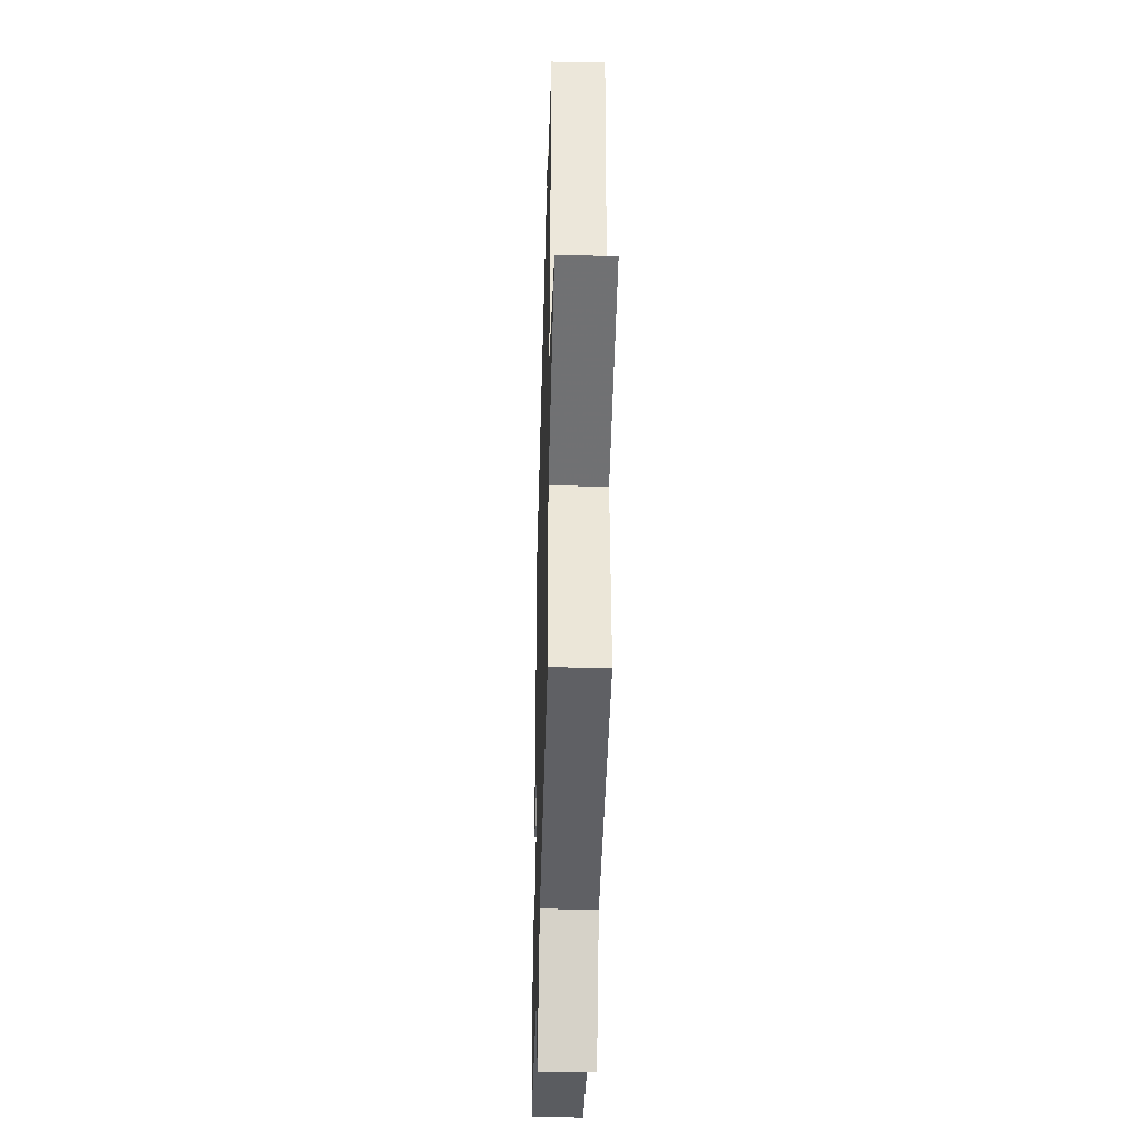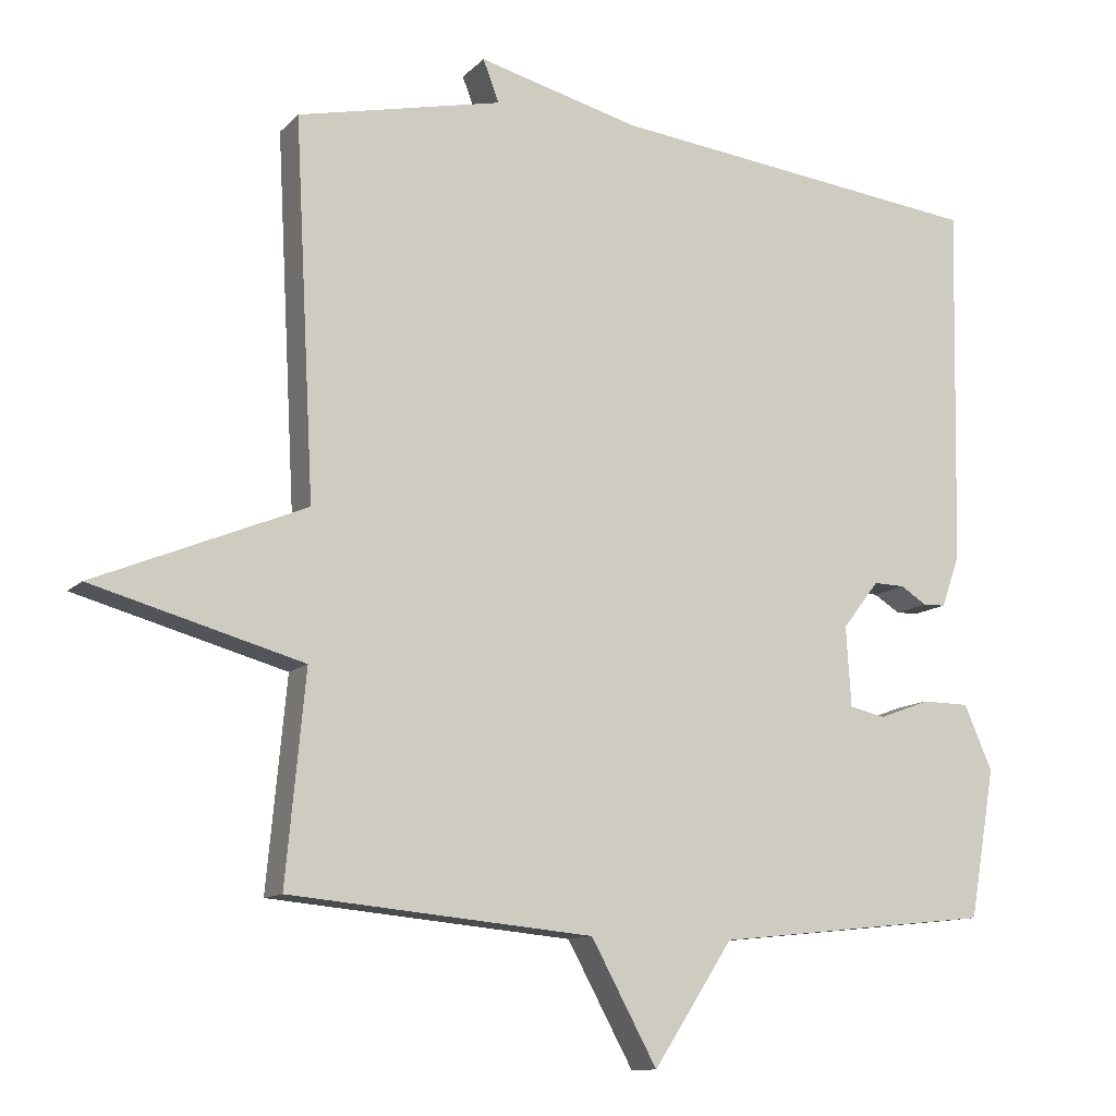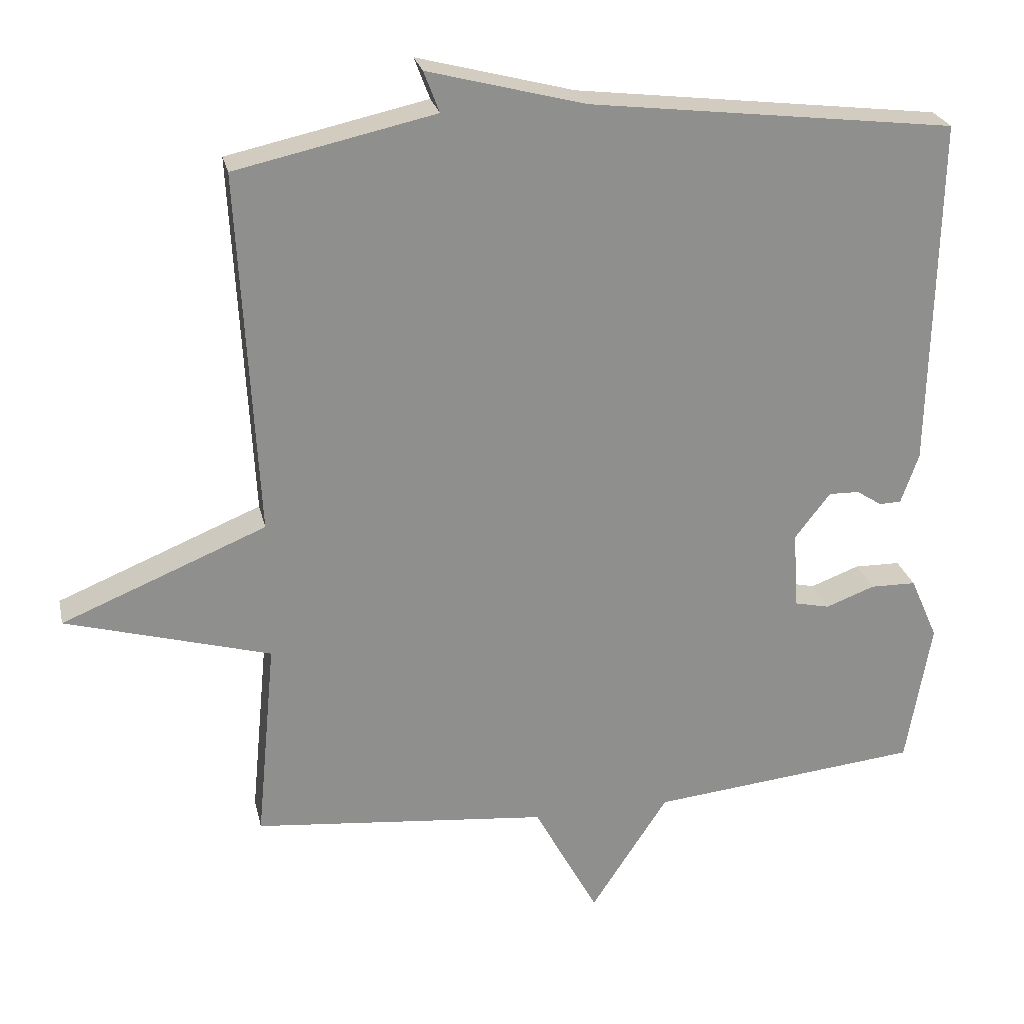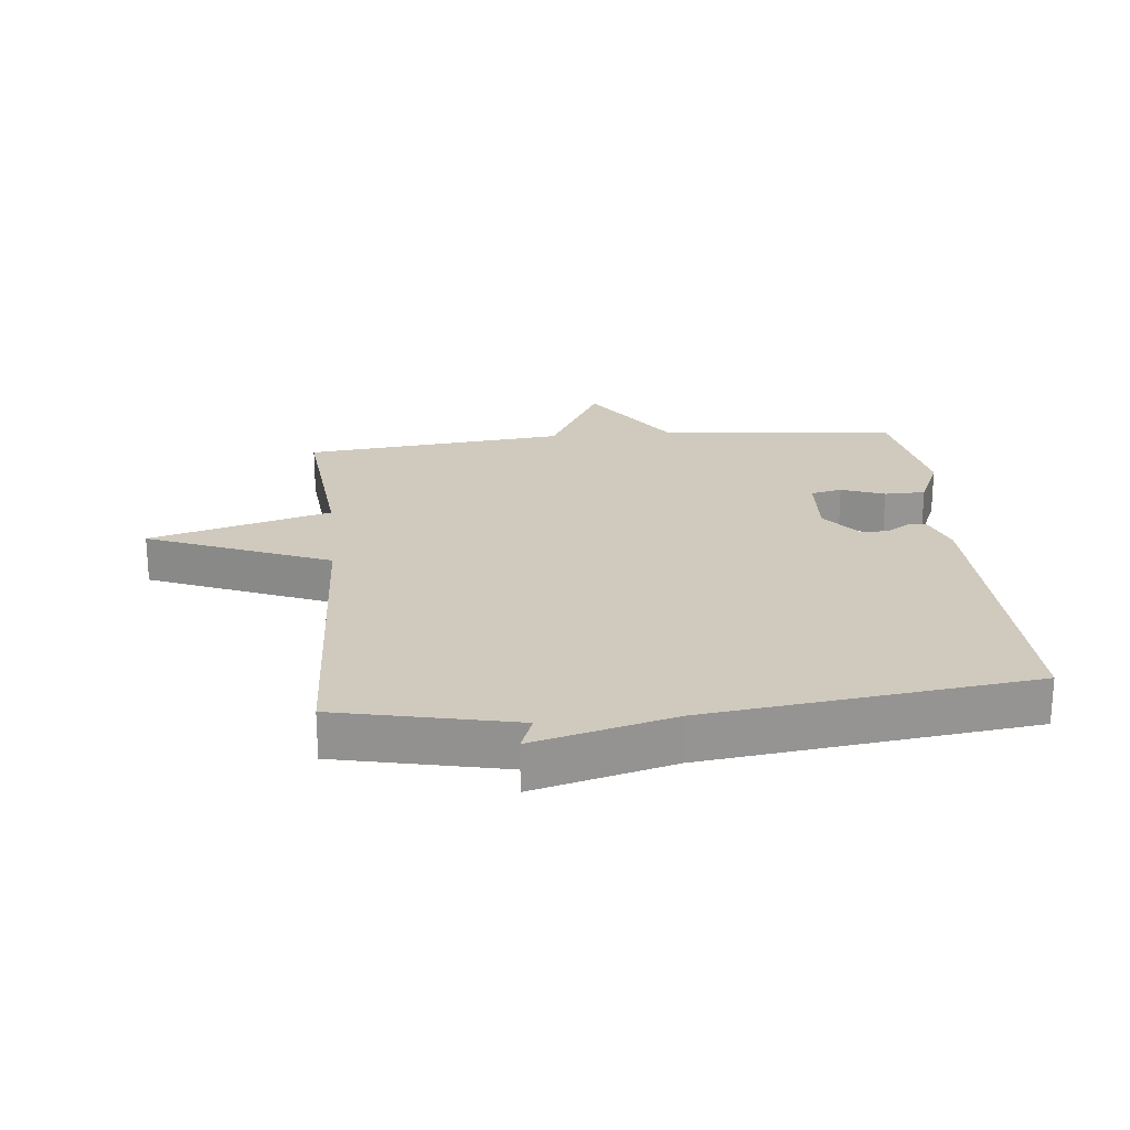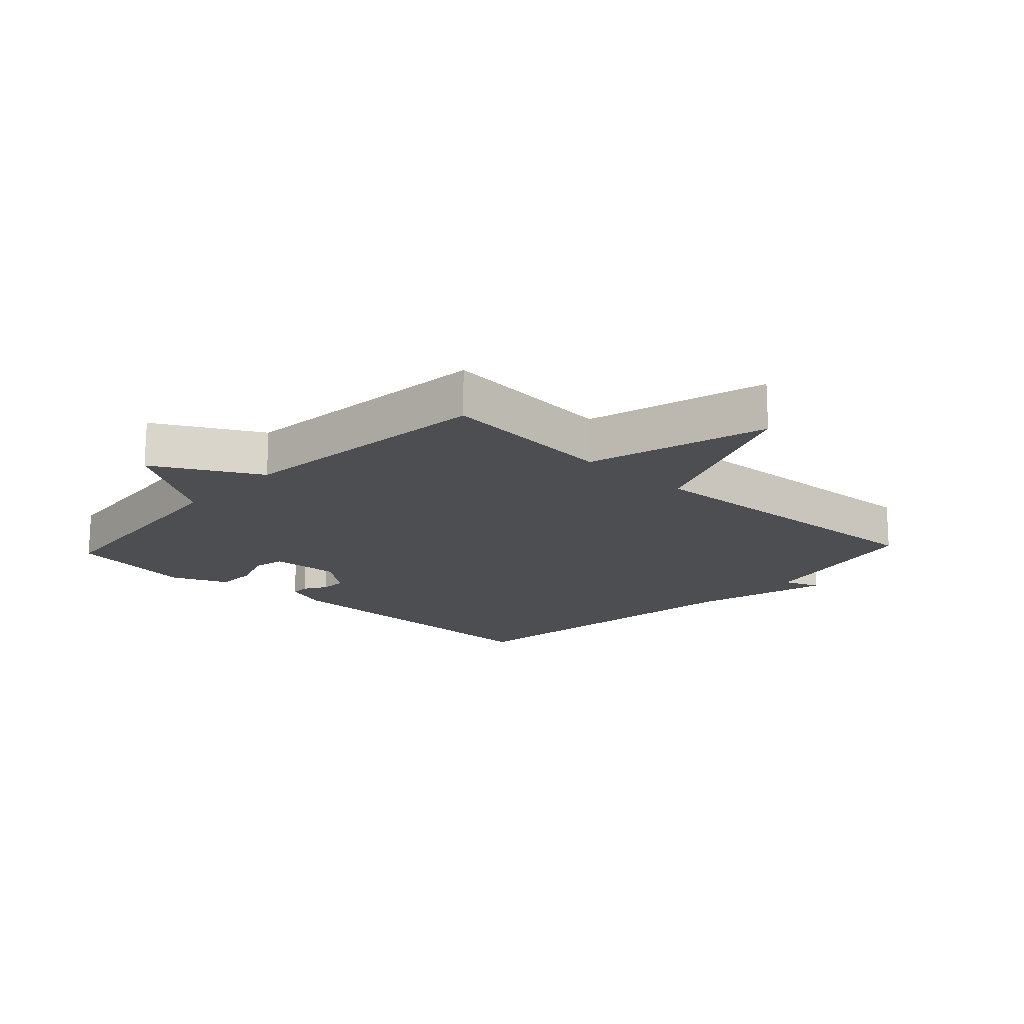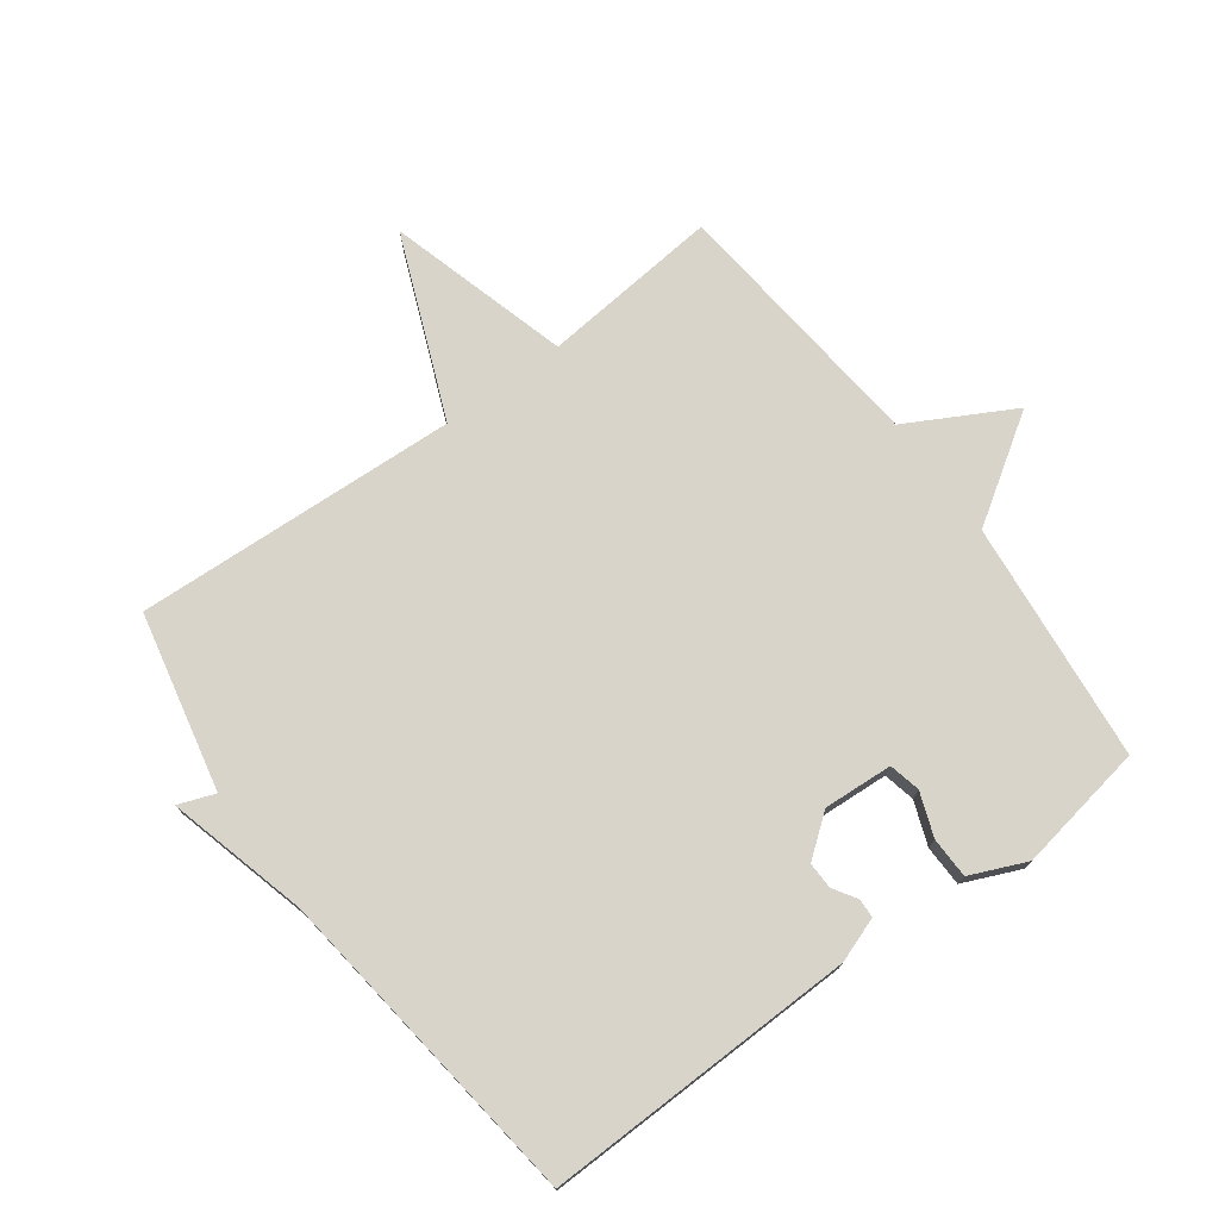
<metadata>
{"format":"obj","ext":"obj","renderer":"f3d","projection":"perspective","resolution":1024,"background":"white","views":[{"elev":-39.6,"azim":-91.6,"up":"+Z"},{"elev":-11.4,"azim":-25.2,"up":"+Z"},{"elev":25.0,"azim":-12.3,"up":"+Z"},{"elev":22.9,"azim":-5.9,"up":"+Y"},{"elev":-16.9,"azim":-133.0,"up":"+Y"},{"elev":74.9,"azim":53.5,"up":"+Y"}]}
</metadata>
<code>
v -0.5 0.07 -0.5
v -0.473 0.07 -0.215
v -0.762 0.07 -0.134
v -0.473 0.07 -0.015
v -0.5 0.07 0.5
v -0.218 0.07 0.562
v -0.24 0.07 0.62
v -0.018 0.07 0.562
v 0.5 0.07 0.5
v 0.49 0.07 0.003
v 0.465 0.07 -0.068
v 0.434 0.07 -0.069
v 0.398 0.07 -0.046
v 0.355 0.07 -0.045
v 0.305 0.07 -0.11
v 0.312 0.07 -0.22
v 0.362 0.07 -0.231
v 0.431 0.07 -0.205
v 0.496 0.07 -0.206
v 0.535 0.07 -0.295
v 0.5 0.07 -0.5
v 0.118 0.07 -0.54
v 0.009 0.07 -0.707
v -0.082 0.07 -0.54
v -0.5 0 -0.5
v -0.473 0 -0.215
v -0.762 0 -0.134
v -0.473 0 -0.015
v -0.5 0 0.5
v -0.218 0 0.562
v -0.24 0 0.62
v -0.018 0 0.562
v 0.5 0 0.5
v 0.49 0 0.003
v 0.465 0 -0.068
v 0.434 0 -0.069
v 0.398 0 -0.046
v 0.355 0 -0.045
v 0.305 0 -0.11
v 0.312 0 -0.22
v 0.362 0 -0.231
v 0.431 0 -0.205
v 0.496 0 -0.206
v 0.535 0 -0.295
v 0.5 0 -0.5
v 0.118 0 -0.54
v 0.009 0 -0.707
v -0.082 0 -0.54
f 22 23 24
f 21 22 24
f 20 21 24
f 19 20 24
f 18 19 24
f 17 18 24
f 24 1 2
f 17 24 2
f 16 17 2
f 2 3 4
f 16 2 4
f 15 16 4
f 4 5 6
f 15 4 6
f 14 15 6
f 6 7 8
f 14 6 8
f 13 14 8
f 11 12 13
f 10 11 13
f 9 10 13
f 8 9 13
f 48 47 46
f 48 46 45
f 48 45 44
f 48 44 43
f 48 43 42
f 48 42 41
f 26 25 48
f 26 48 41
f 26 41 40
f 28 27 26
f 28 26 40
f 28 40 39
f 30 29 28
f 30 28 39
f 30 39 38
f 32 31 30
f 32 30 38
f 32 38 37
f 37 36 35
f 37 35 34
f 37 34 33
f 37 33 32
f 1 25 26 2
f 2 26 27 3
f 3 27 28 4
f 4 28 29 5
f 5 29 30 6
f 6 30 31 7
f 7 31 32 8
f 8 32 33 9
f 9 33 34 10
f 10 34 35 11
f 11 35 36 12
f 12 36 37 13
f 13 37 38 14
f 14 38 39 15
f 15 39 40 16
f 16 40 41 17
f 17 41 42 18
f 18 42 43 19
f 19 43 44 20
f 20 44 45 21
f 21 45 46 22
f 22 46 47 23
f 23 47 48 24
f 24 48 25 1

</code>
